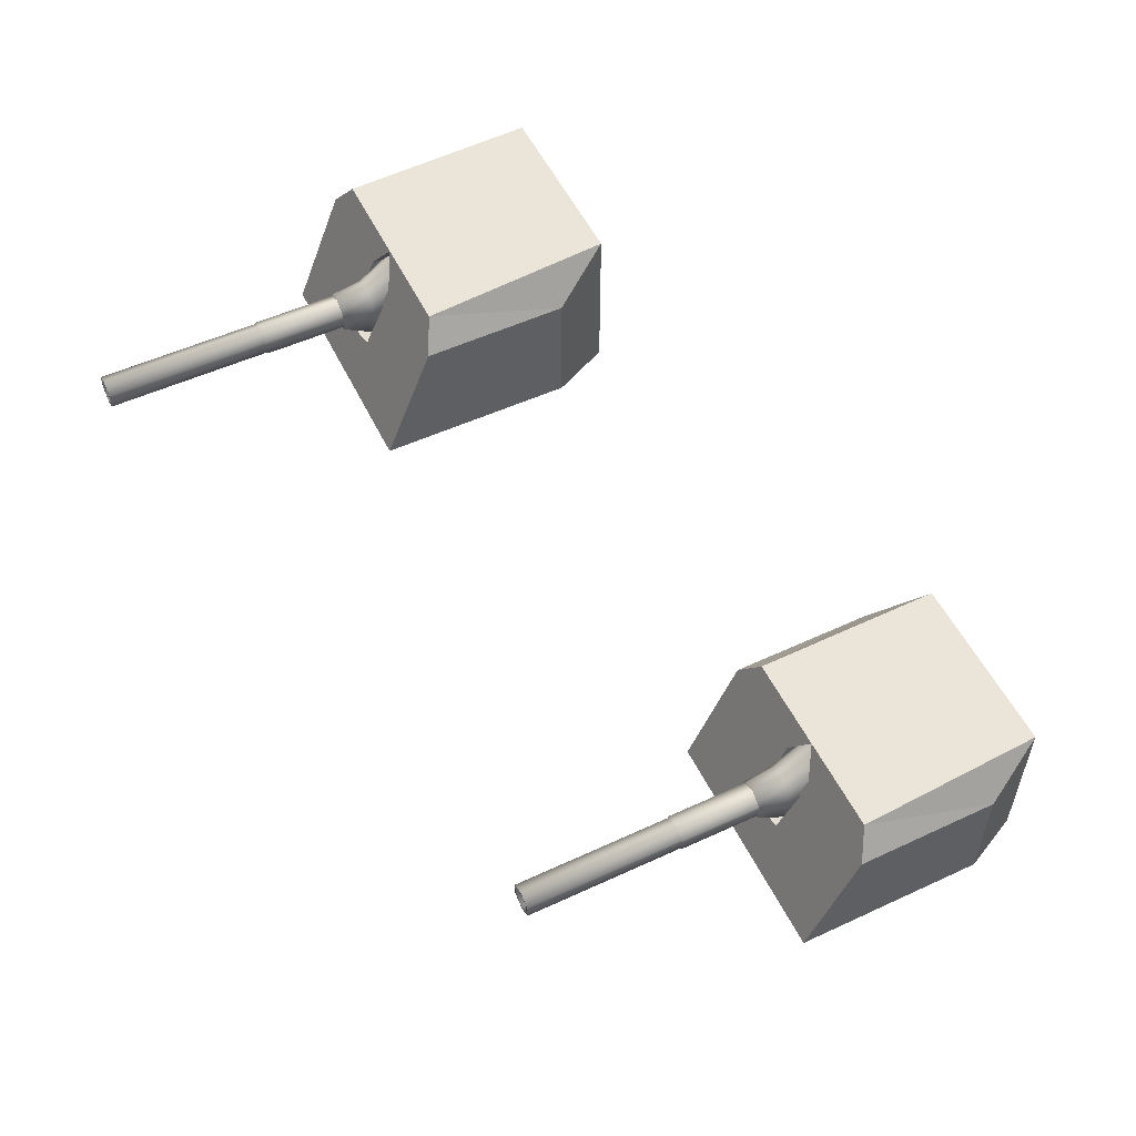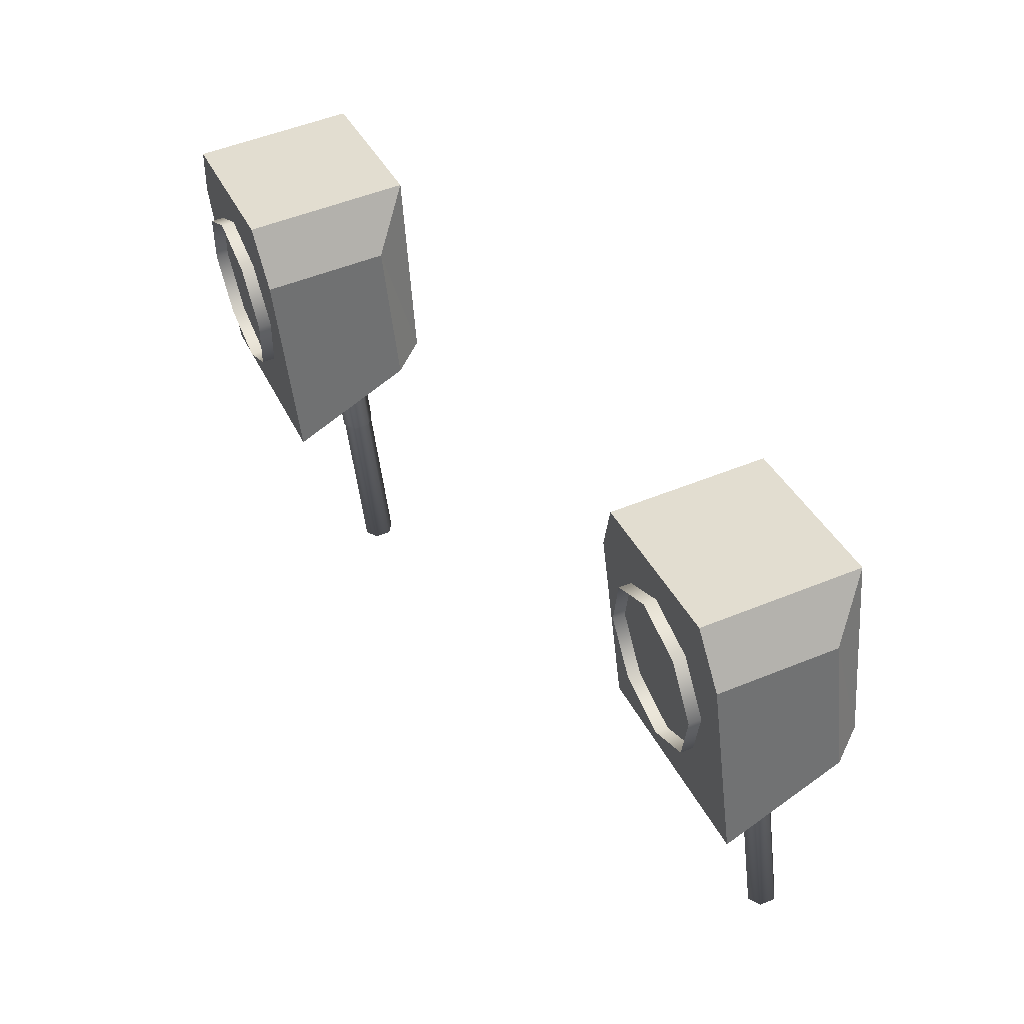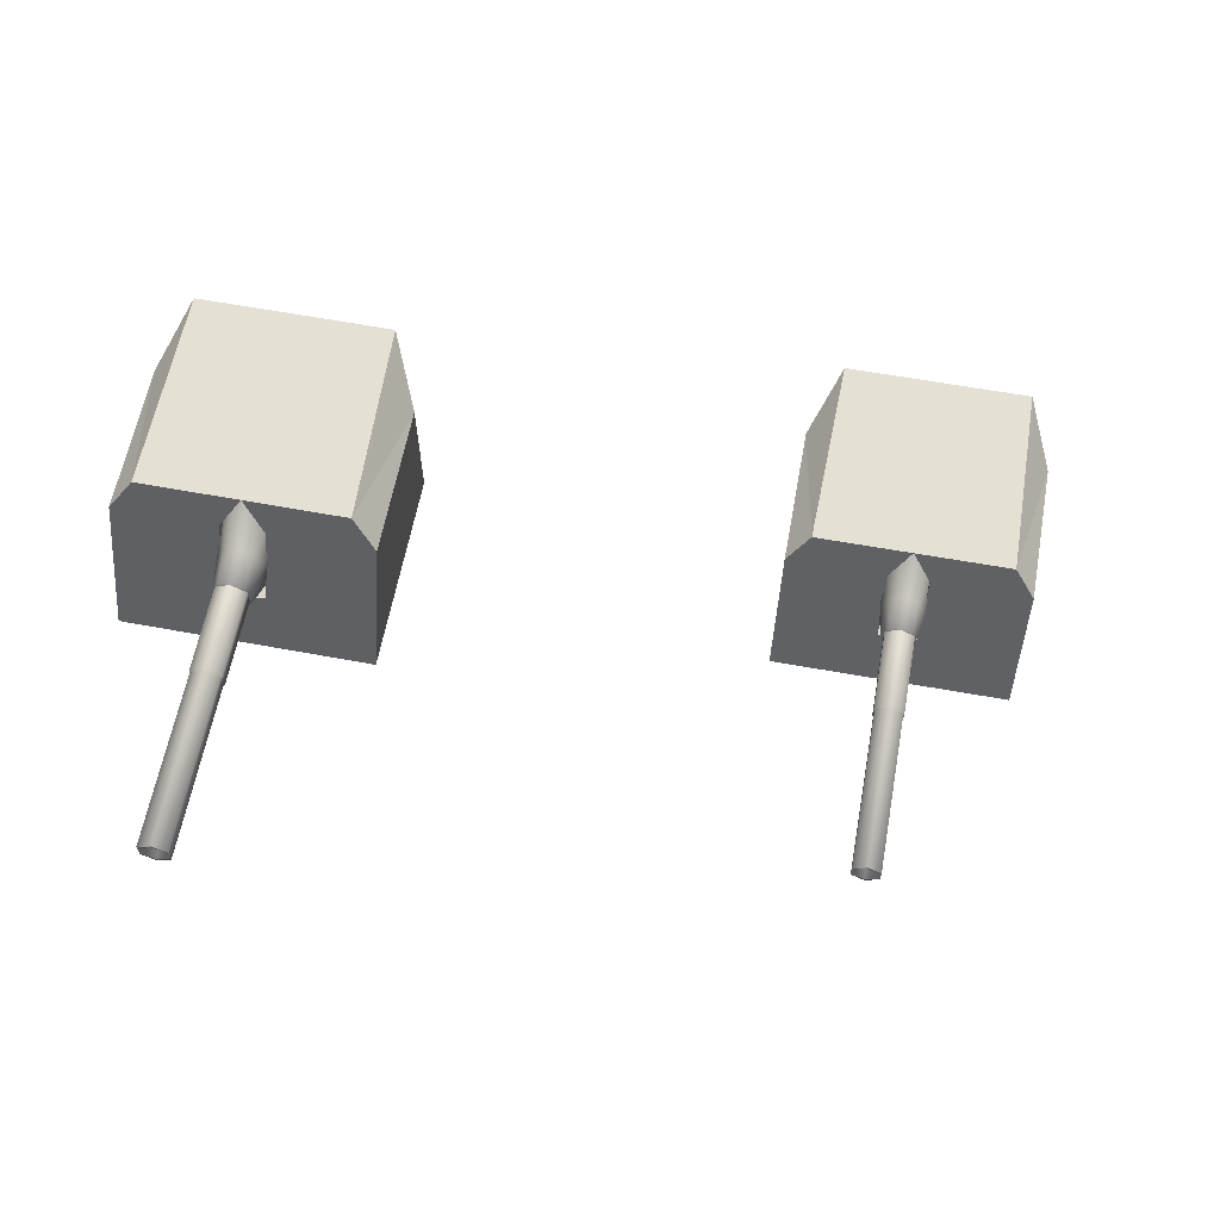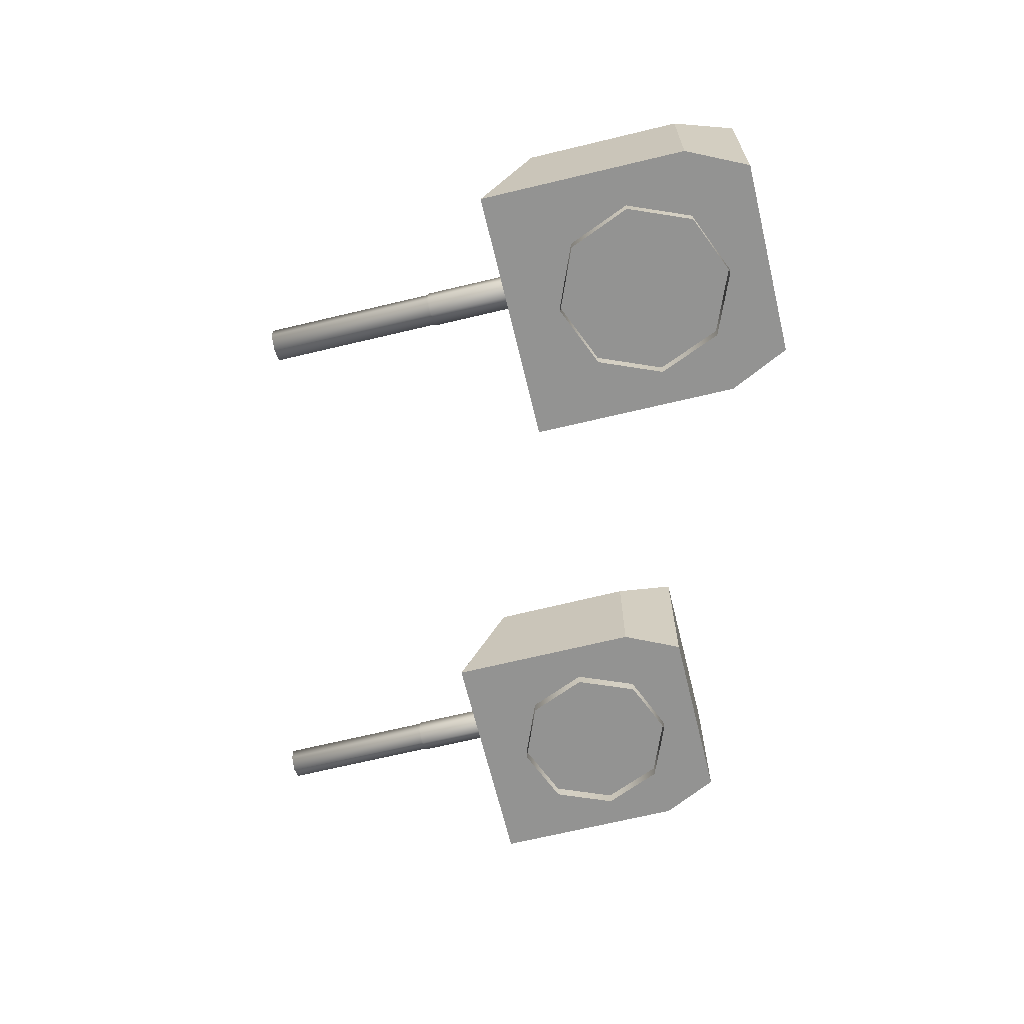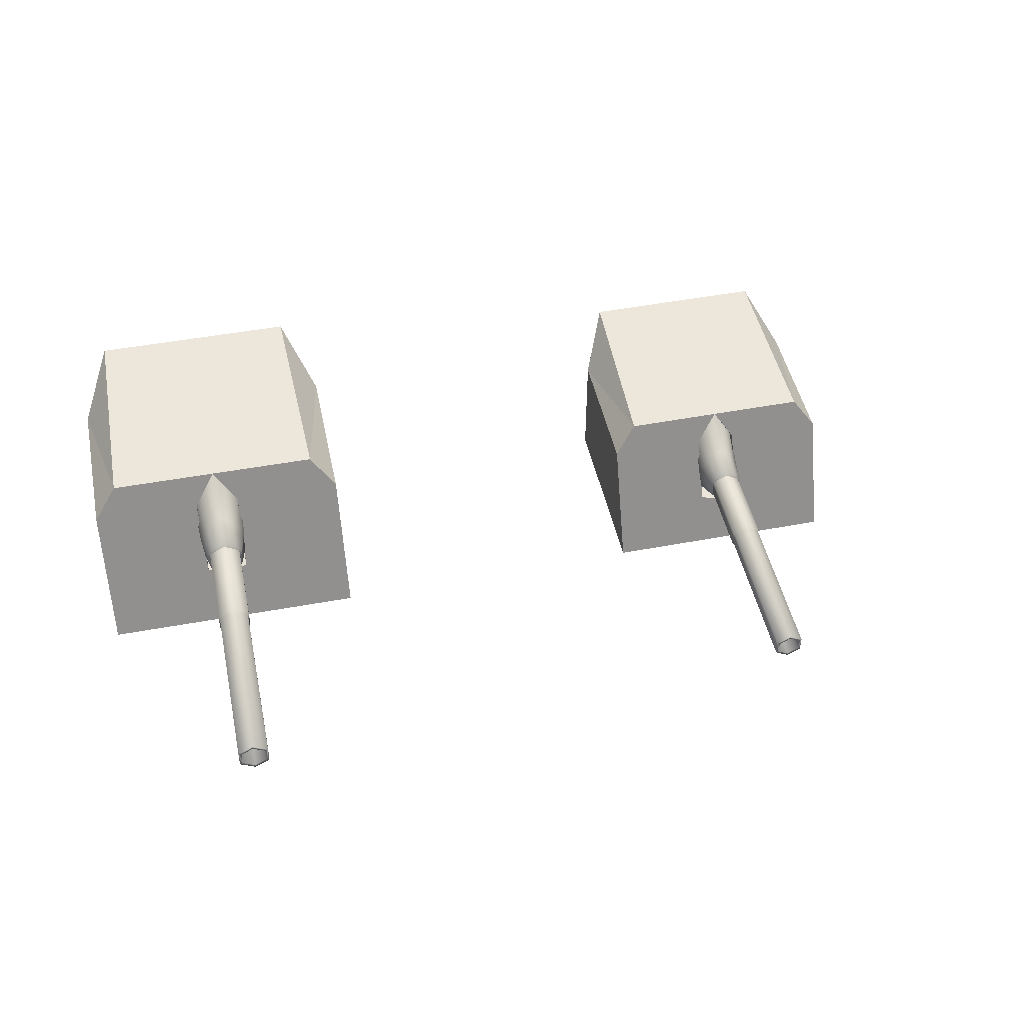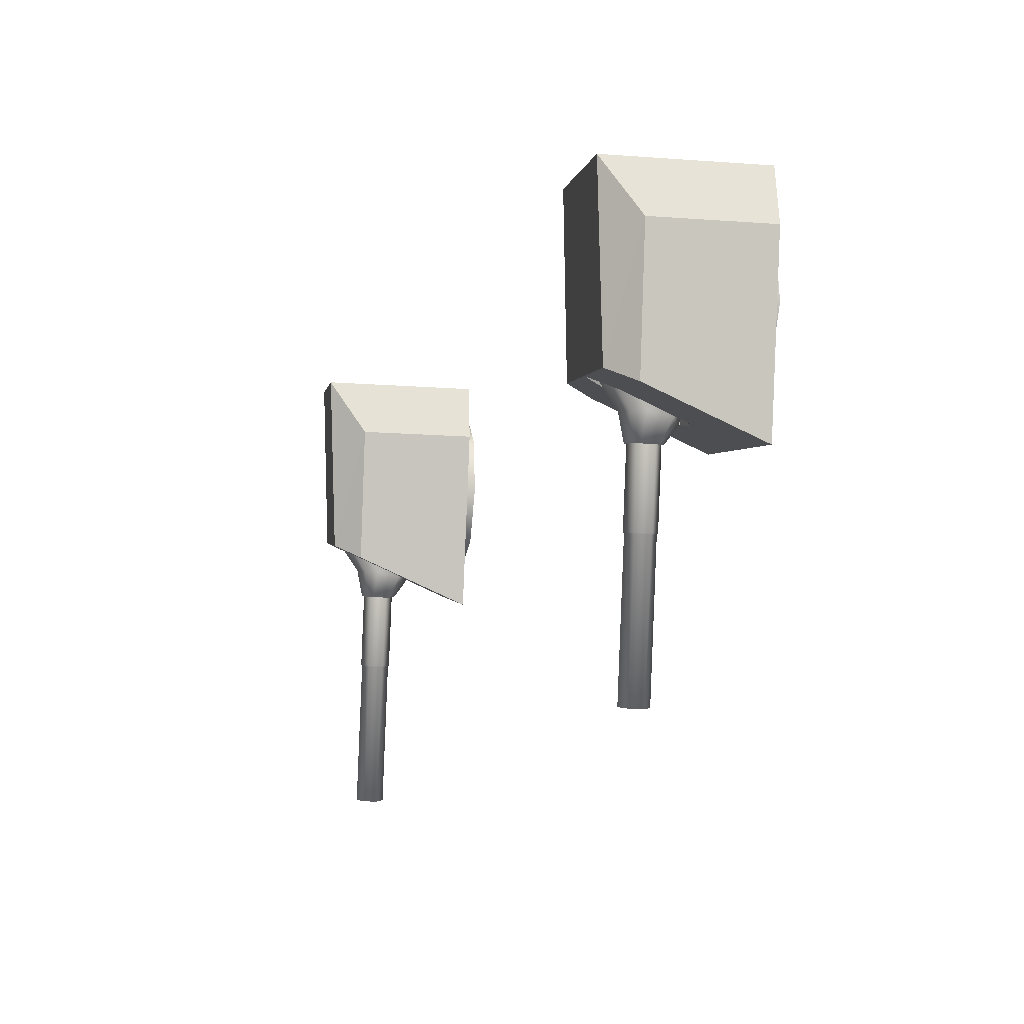
<metadata>
{"format":"obj","ext":"obj","renderer":"f3d","projection":"perspective","resolution":1024,"background":"white","views":[{"elev":54.2,"azim":-132.3,"up":"+Y"},{"elev":53.8,"azim":66.7,"up":"+Z"},{"elev":62.0,"azim":174.2,"up":"+Y"},{"elev":-66.7,"azim":-92.7,"up":"+Y"},{"elev":47.6,"azim":151.7,"up":"+Y"},{"elev":-16.8,"azim":-98.1,"up":"+Z"}]}
</metadata>
<code>
o Gun_Z39_main2_barrel.001_Circle.009
v -38.36 5.59 -1.285
v -38.04 5.636 -1.512
v -38.1 5.476 -1.292
v -38.17 6.043 -1.551
v -38.04 6.1 -1.512
v -38.3 6.077 -1.203
v -38.4 5.898 -1.232
v -38.22 5.723 -1.565
v -38.47 6.428 -0.706
v -38.14 6.184 -1.156
v -38.55 5.446 -0.73
v -38.29 5.315 -0.6545
v -37.91 5.791 -1.474
v -37.19 5.713 -4.371
v -38.04 5.713 -1.512
v -38.04 6.023 -1.512
v -37.06 5.946 -4.333
v -37.91 5.946 -1.474
v -37.06 5.791 -4.333
v -37.32 5.791 -4.409
v -37.19 5.679 -4.371
v -37.35 5.774 -4.418
v -37.32 5.946 -4.409
v -37.19 6.058 -4.371
v -37.19 6.023 -4.371
v -37.35 5.963 -4.418
v -37.91 5.963 -2.538
v -37.91 5.774 -2.538
v -37.75 6.058 -2.491
v -37.75 5.665 -2.472
v -37.92 5.767 -2.522
v -37.75 6.072 -2.472
v -37.92 5.97 -2.522
v -38.21 5.97 -1.558
v -38.21 5.767 -1.558
v -38.04 6.072 -1.508
v -38.57 6.223 -0.7362
v -38.24 5.953 -1.57
v -37.9 5.59 -1.148
v -37.91 6.043 -1.473
v -37.99 6.077 -1.11
v -37.86 5.723 -1.459
v -37.89 5.898 -1.081
v -38.12 6.428 -0.6029
v -38.29 6.56 -0.6545
v -38.04 5.446 -0.5789
v -38.02 6.223 -0.5727
v -38.17 5.791 -1.55
v -38.17 5.946 -1.55
v -37.03 5.963 -4.325
v -37.59 5.963 -2.444
v -37.03 5.774 -4.325
v -37.59 5.774 -2.444
v -37.75 5.679 -2.491
v -37.59 5.97 -2.422
v -37.87 5.97 -1.458
v -37.59 5.767 -2.422
v -37.87 5.767 -1.458
v -37.84 5.953 -1.454
v -38.04 5.665 -1.508
v -37.97 6.23 -0.8727
v -37.11 6.586 -0.4652
v -36.81 6.23 -0.5298
v -38.71 4.773 0.7387
v -37.82 4.773 1.72
v -38.9 4.773 1.4
v -37.31 4.773 1.153
v -38.04 4.773 -1.525
v -36.64 4.773 -1.111
v -37.89 5.408 -1.206
v -38.9 6.732 1.4
v -37.31 6.244 1.153
v -37.82 6.732 1.72
v -38.25 6.586 -0.8019
v -38.29 5.432 -0.6545
v -38.1 5.359 -1.291
v -38.07 5.475 -0.5884
v -38.29 6.519 -0.6545
v -39.39 6.586 -1.139
v -38.45 6.23 -1.015
v -39.6 6.23 -1.358
v -39.98 4.773 1.08
v -40.1 4.773 0.3246
v -39.43 4.773 -1.939
v -38.33 5.408 -1.338
v -40.1 6.244 0.3246
v -39.98 6.732 1.08
v -38.52 5.475 -0.7205
v -38.53 6.203 -0.7257
v -38.05 6.203 -0.5832
v -38.01 4.791 0.8789
v -38.77 4.617 0.9588
v -38.01 4.617 0.8789
v -37.61 4.791 -0.4769
v -37.53 4.617 0.2843
v -37.61 4.617 -0.4769
v -37.53 4.791 0.2843
v -38.2 4.791 -0.9587
v -38.2 4.617 -0.9587
v -39.37 4.791 0.477
v -39.37 4.617 0.477
v -39.45 4.617 -0.2842
v -38.96 4.791 -0.8789
v -38.96 4.617 -0.8789
v -39.45 4.791 -0.2842
v -38.77 4.791 0.9588
f 61 62 63
f 64 65 66
f 67 68 69
f 70 61 63
f 65 71 66
f 65 72 73
f 74 73 62
f 62 72 63
f 63 67 69
f 75 70 76
f 77 61 70
f 61 78 74
f 79 80 81
f 64 82 83
f 68 83 84
f 85 76 68
f 71 82 66
f 82 86 83
f 74 87 71
f 79 86 87
f 81 83 86
f 85 75 76
f 80 88 85
f 80 78 89
f 61 74 62
f 64 67 65
f 67 64 68
f 63 69 70
f 69 68 70
f 68 76 70
f 65 73 71
f 65 67 72
f 74 71 73
f 62 73 72
f 63 72 67
f 75 77 70
f 77 90 61
f 61 90 78
f 79 74 80
f 64 66 82
f 68 64 83
f 68 84 85
f 84 81 85
f 81 80 85
f 71 87 82
f 82 87 86
f 74 79 87
f 79 81 86
f 81 84 83
f 85 88 75
f 80 89 88
f 80 74 78
f 1 2 3
f 2 4 5
f 6 5 4
f 7 8 1
f 9 10 6
f 11 7 1
f 12 1 3
f 13 14 15
f 16 17 18
f 18 19 13
f 20 21 22
f 23 24 25
f 20 26 23
f 22 27 26
f 21 28 22
f 26 29 24
f 28 30 31
f 27 32 29
f 28 33 27
f 31 34 33
f 30 35 31
f 33 36 32
f 37 6 7
f 6 38 7
f 38 2 8
f 2 39 3
f 2 5 40
f 41 5 10
f 42 43 39
f 44 10 45
f 46 43 47
f 12 39 46
f 14 48 15
f 23 16 49
f 20 49 48
f 19 21 14
f 24 17 25
f 50 19 17
f 51 52 50
f 53 21 52
f 29 50 24
f 53 30 54
f 32 51 29
f 55 53 51
f 56 57 55
f 58 30 57
f 36 55 32
f 47 41 44
f 59 41 43
f 2 59 42
f 1 8 2
f 6 10 5
f 7 38 8
f 9 45 10
f 11 37 7
f 12 11 1
f 13 19 14
f 16 25 17
f 18 17 19
f 20 14 21
f 23 26 24
f 20 22 26
f 22 28 27
f 21 54 28
f 26 27 29
f 28 54 30
f 27 33 32
f 28 31 33
f 31 35 34
f 30 60 35
f 33 34 36
f 37 9 6
f 6 4 38
f 38 4 2
f 2 42 39
f 41 40 5
f 42 59 43
f 44 41 10
f 46 39 43
f 12 3 39
f 14 20 48
f 23 25 16
f 20 23 49
f 19 52 21
f 24 50 17
f 50 52 19
f 51 53 52
f 53 54 21
f 29 51 50
f 53 57 30
f 32 55 51
f 55 57 53
f 56 58 57
f 58 60 30
f 36 56 55
f 47 43 41
f 59 40 41
f 2 40 59
f 91 92 93
f 94 95 96
f 97 93 95
f 98 96 99
f 92 100 101
f 102 103 104
f 101 105 102
f 104 98 99
f 91 106 92
f 94 97 95
f 97 91 93
f 98 94 96
f 92 106 100
f 102 105 103
f 101 100 105
f 104 103 98
o Gun_Z39_main2_turret_Circle.006
v -46.77 4.138 -1.134
v -45.83 3.782 -1.015
v -46.99 3.782 -1.352
v -46.08 2.325 0.7399
v -47.36 2.325 1.089
v -47.48 2.325 0.3336
v -45.43 2.325 -1.527
v -46.82 2.325 -1.934
v -45.72 2.96 -1.339
v -45.49 2.911 -1.293
v -46.28 4.284 1.402
v -46.28 2.325 1.402
v -47.48 3.796 0.3336
v -45.64 4.138 -0.8032
v -47.36 4.284 1.089
v -45.68 2.984 -0.6555
v -45.9 3.027 -0.7203
v -45.68 4.071 -0.6555
v -45.92 3.756 -0.7254
v -45.35 3.782 -0.8756
v -44.5 4.138 -0.4728
v -44.2 3.782 -0.5391
v -45.2 2.325 1.716
v -44.68 2.325 1.146
v -44.03 2.325 -1.121
v -45.28 2.96 -1.209
v -44.68 3.796 1.146
v -45.2 4.284 1.716
v -45.46 3.027 -0.5907
v -45.44 3.756 -0.5856
v -46.15 2.17 0.9603
v -46.75 2.344 0.4818
v -46.75 2.17 0.4818
v -46.83 2.17 -0.2789
v -46.35 2.344 -0.8763
v -46.35 2.17 -0.8763
v -46.83 2.344 -0.2789
v -45.59 2.344 -0.9603
v -45.59 2.17 -0.9603
v -45.39 2.344 0.8763
v -45.39 2.17 0.8763
v -44.99 2.344 -0.4818
v -44.91 2.17 0.2789
v -44.99 2.17 -0.4818
v -44.91 2.344 0.2789
v -46.15 2.344 0.9603
v -45.74 3.142 -1.285
v -45.43 3.189 -1.514
v -45.49 3.028 -1.294
v -45.56 3.596 -1.552
v -45.43 3.653 -1.514
v -45.69 3.63 -1.204
v -45.79 3.451 -1.233
v -45.61 3.275 -1.566
v -45.85 3.98 -0.7061
v -45.53 3.736 -1.158
v -45.93 2.998 -0.7296
v -45.68 2.867 -0.6555
v -45.3 3.343 -1.477
v -44.6 3.266 -4.378
v -45.43 3.266 -1.514
v -45.43 3.576 -1.514
v -44.47 3.498 -4.341
v -45.3 3.498 -1.477
v -44.47 3.343 -4.341
v -44.73 3.343 -4.416
v -44.6 3.231 -4.378
v -44.75 3.326 -4.424
v -44.73 3.498 -4.416
v -44.6 3.61 -4.378
v -44.6 3.576 -4.378
v -44.75 3.515 -4.424
v -45.3 3.515 -2.541
v -45.3 3.326 -2.541
v -45.14 3.61 -2.495
v -45.15 3.217 -2.476
v -45.32 3.319 -2.526
v -45.15 3.624 -2.476
v -45.32 3.522 -2.526
v -45.6 3.522 -1.56
v -45.6 3.319 -1.56
v -45.43 3.624 -1.511
v -45.95 3.775 -0.7358
v -45.63 3.505 -1.571
v -45.28 3.142 -1.152
v -45.3 3.596 -1.476
v -45.37 3.63 -1.112
v -45.25 3.275 -1.462
v -45.28 3.451 -1.084
v -45.5 3.98 -0.6049
v -45.68 4.112 -0.6555
v -45.42 2.998 -0.5814
v -45.4 3.775 -0.5753
v -45.56 3.343 -1.552
v -45.56 3.498 -1.552
v -44.44 3.515 -4.333
v -44.99 3.515 -2.449
v -44.44 3.326 -4.333
v -44.99 3.326 -2.449
v -45.14 3.231 -2.495
v -44.98 3.522 -2.427
v -45.26 3.522 -1.461
v -44.98 3.319 -2.427
v -45.26 3.319 -1.461
v -45.23 3.505 -1.457
v -45.43 3.217 -1.511
f 107 108 109
f 110 111 112
f 113 112 114
f 115 116 113
f 117 111 118
f 111 119 112
f 120 121 117
f 107 119 121
f 109 112 119
f 115 122 116
f 108 123 115
f 108 124 125
f 126 127 128
f 110 129 118
f 130 113 131
f 132 126 128
f 129 117 118
f 129 133 134
f 120 134 127
f 127 133 128
f 128 130 131
f 122 132 116
f 135 126 132
f 126 124 120
f 107 120 108
f 110 118 111
f 113 110 112
f 113 114 115
f 114 109 115
f 109 108 115
f 117 121 111
f 111 121 119
f 120 107 121
f 107 109 119
f 109 114 112
f 115 123 122
f 108 125 123
f 108 120 124
f 126 120 127
f 110 130 129
f 130 110 113
f 128 131 132
f 131 113 132
f 113 116 132
f 129 134 117
f 129 130 133
f 120 117 134
f 127 134 133
f 128 133 130
f 122 135 132
f 135 136 126
f 126 136 124
f 137 138 139
f 140 141 142
f 139 143 140
f 142 144 145
f 146 137 147
f 148 149 150
f 151 147 149
f 144 150 145
f 137 152 138
f 140 143 141
f 139 138 143
f 142 141 144
f 146 152 137
f 148 151 149
f 151 146 147
f 144 148 150
f 153 154 155
f 154 156 157
f 158 157 156
f 159 160 153
f 161 162 158
f 163 159 153
f 164 153 155
f 165 166 167
f 168 169 170
f 170 171 165
f 172 173 174
f 175 176 177
f 172 178 175
f 174 179 178
f 173 180 174
f 178 181 176
f 180 182 183
f 179 184 181
f 180 185 179
f 183 186 185
f 182 187 183
f 185 188 184
f 189 158 159
f 158 190 159
f 190 154 160
f 154 191 155
f 154 157 192
f 193 157 162
f 194 195 191
f 196 162 197
f 198 195 199
f 164 191 198
f 166 200 167
f 175 168 201
f 172 201 200
f 171 173 166
f 176 169 177
f 202 171 169
f 203 204 202
f 205 173 204
f 181 202 176
f 205 182 206
f 184 203 181
f 207 205 203
f 208 209 207
f 210 182 209
f 188 207 184
f 199 193 196
f 211 193 195
f 154 211 194
f 153 160 154
f 158 162 157
f 159 190 160
f 161 197 162
f 163 189 159
f 164 163 153
f 165 171 166
f 168 177 169
f 170 169 171
f 172 166 173
f 175 178 176
f 172 174 178
f 174 180 179
f 173 206 180
f 178 179 181
f 180 206 182
f 179 185 184
f 180 183 185
f 183 187 186
f 182 212 187
f 185 186 188
f 189 161 158
f 158 156 190
f 190 156 154
f 154 194 191
f 193 192 157
f 194 211 195
f 196 193 162
f 198 191 195
f 164 155 191
f 166 172 200
f 175 177 168
f 172 175 201
f 171 204 173
f 176 202 169
f 202 204 171
f 203 205 204
f 205 206 173
f 181 203 202
f 205 209 182
f 184 207 203
f 207 209 205
f 208 210 209
f 210 212 182
f 188 208 207
f 199 195 193
f 211 192 193
f 154 192 211

</code>
